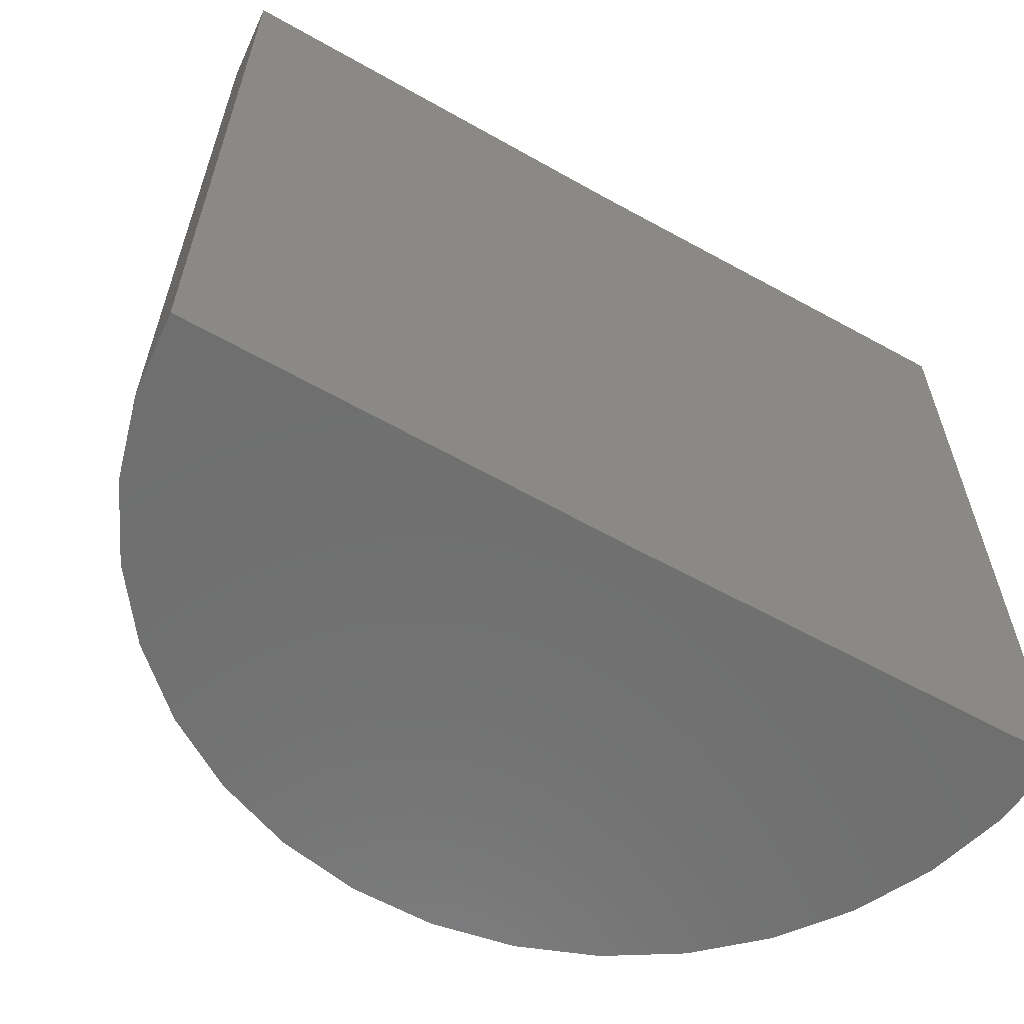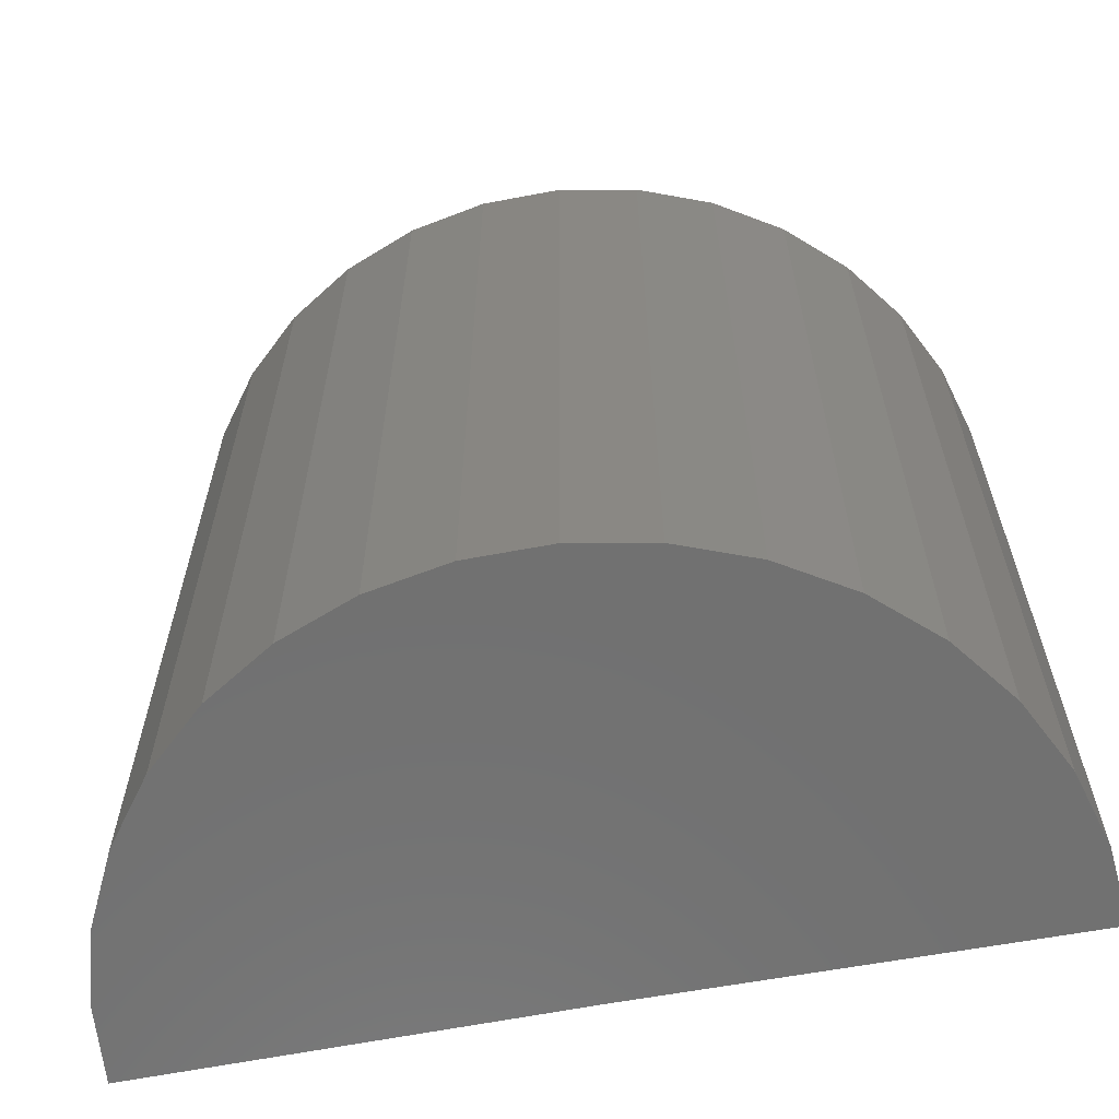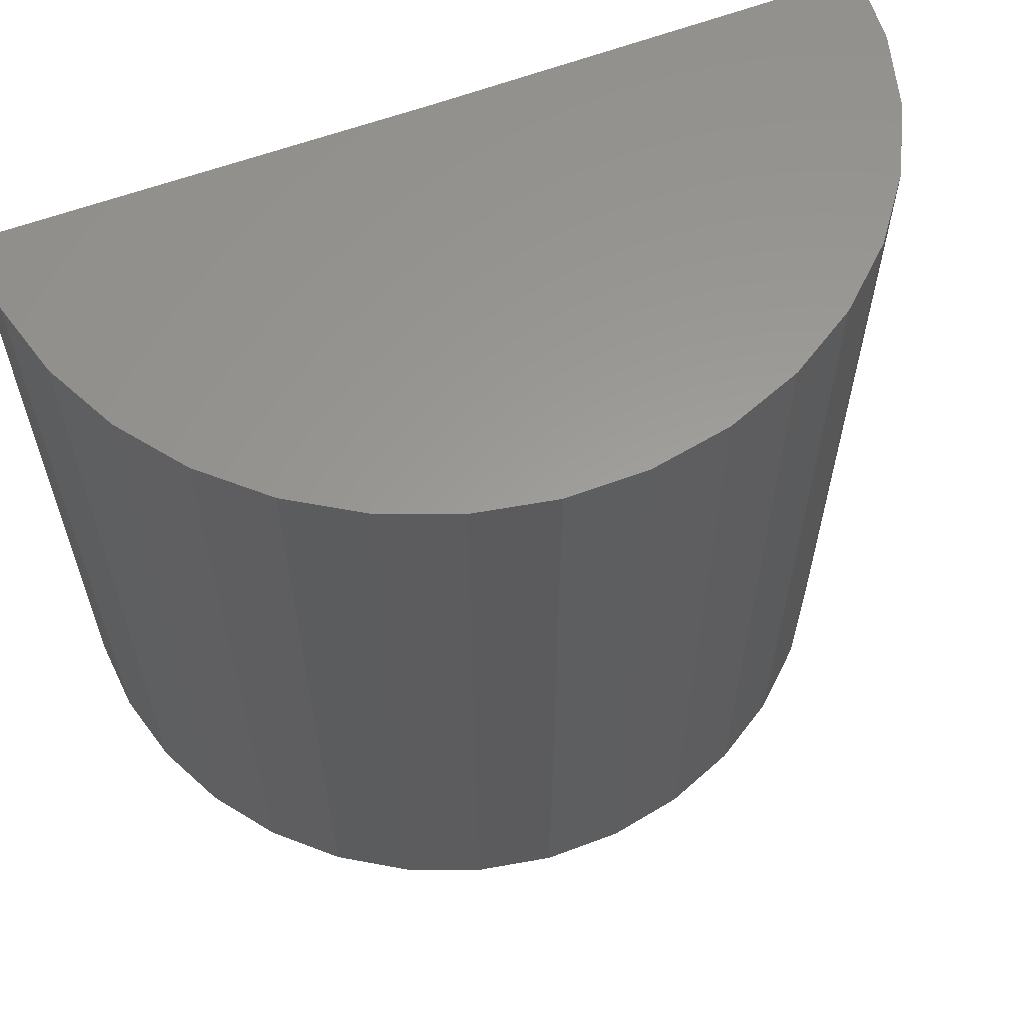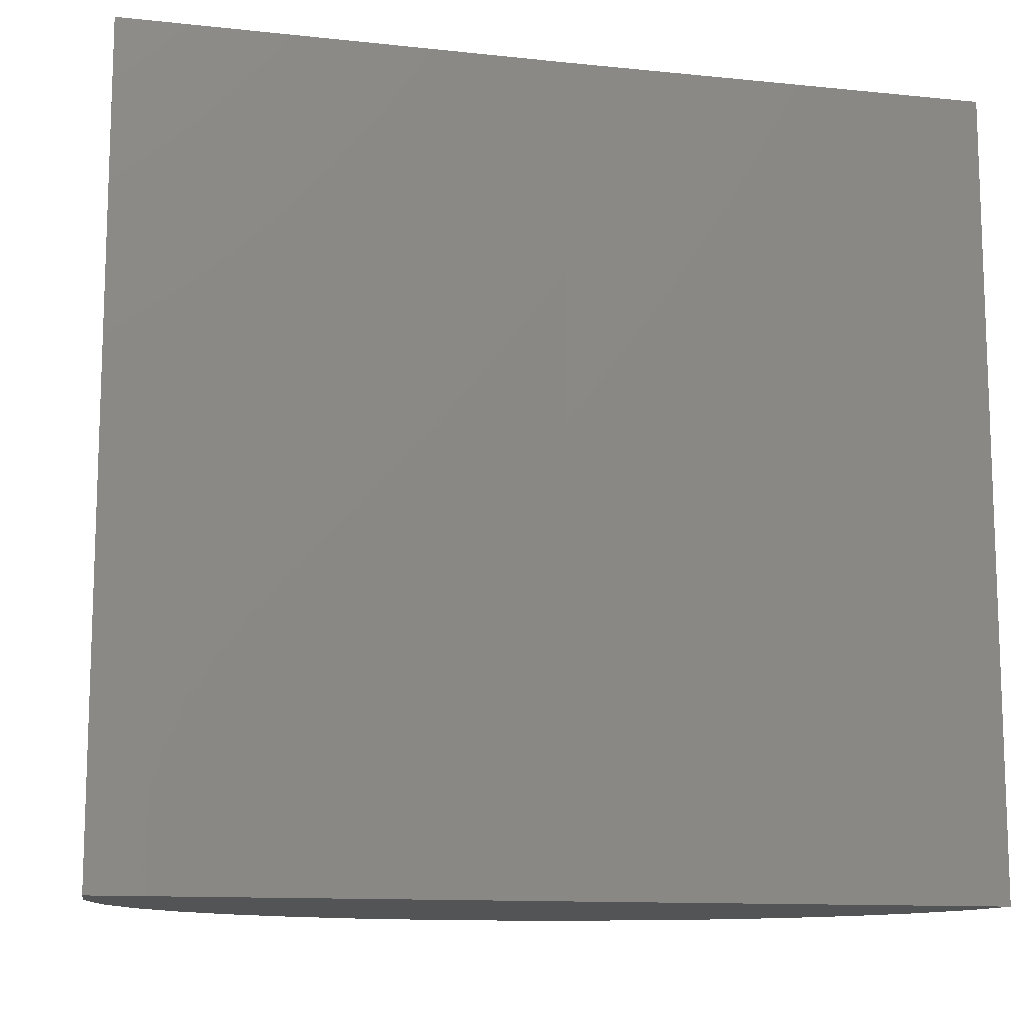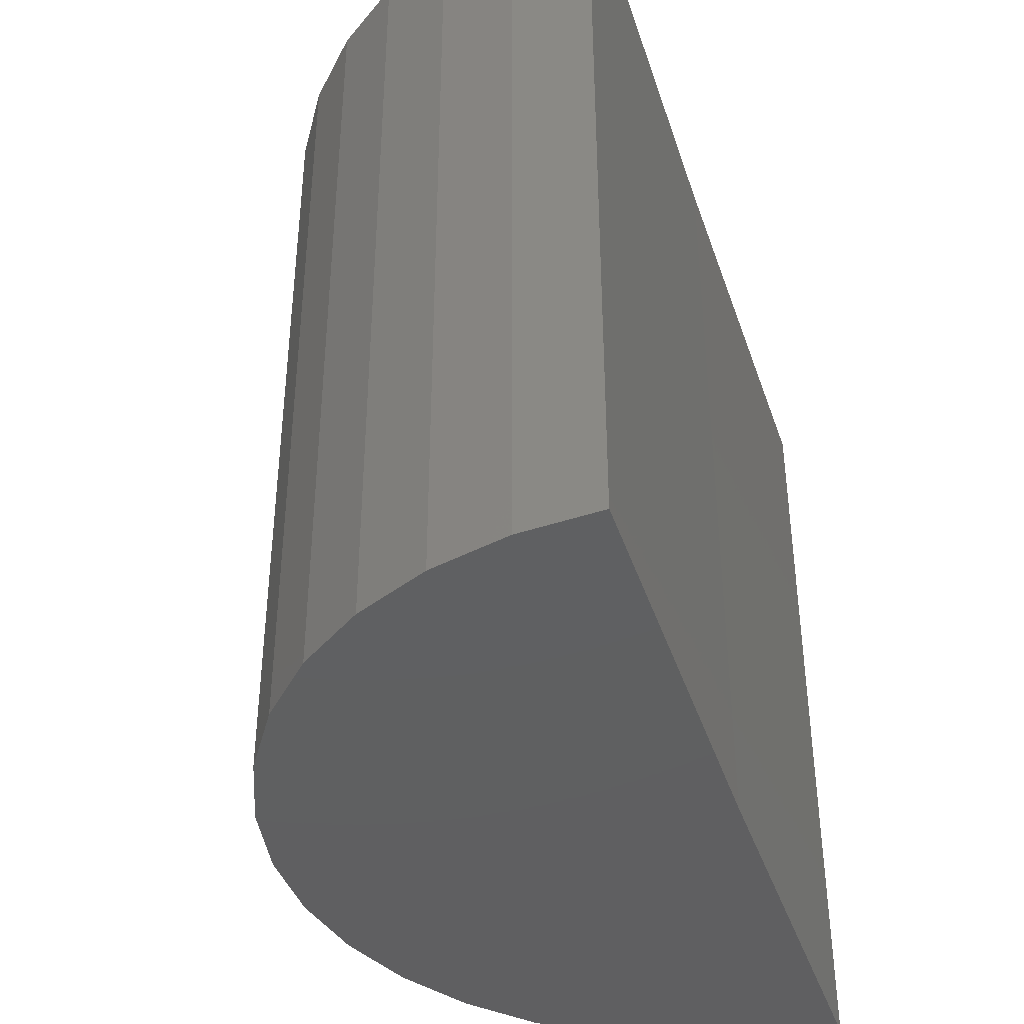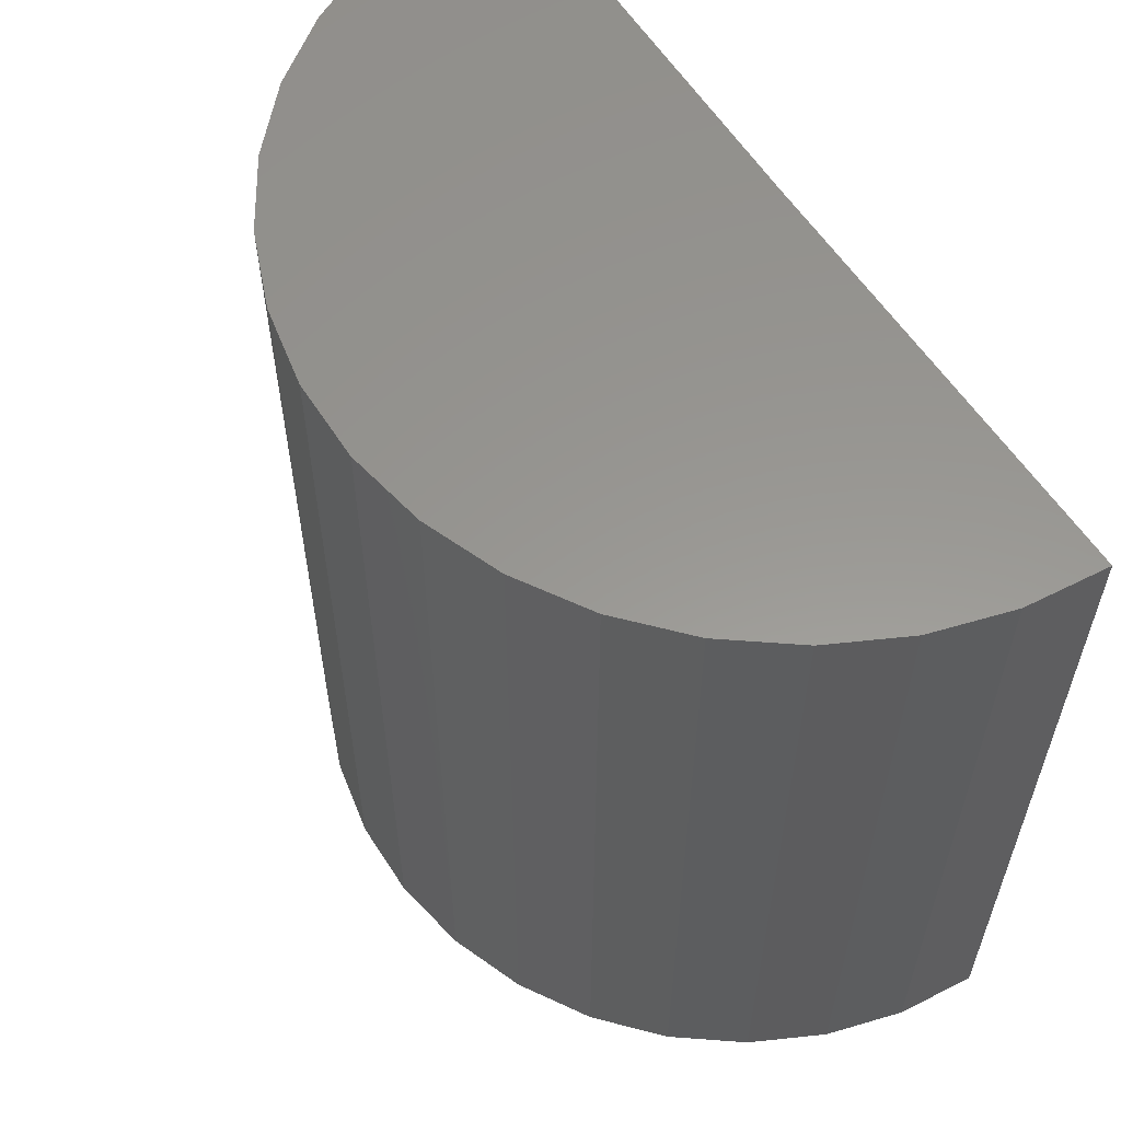
<metadata>
{"format":"stl","ext":"stl","renderer":"f3d","projection":"perspective","resolution":1024,"background":"white","views":[{"elev":-61.2,"azim":150.7,"up":"+Z"},{"elev":-62.7,"azim":11.2,"up":"+Z"},{"elev":60.3,"azim":-20.7,"up":"+Z"},{"elev":-12.0,"azim":166.3,"up":"+Z"},{"elev":-40.3,"azim":108.0,"up":"+Z"},{"elev":58.6,"azim":57.9,"up":"+Z"}]}
</metadata>
<code>
# stl→obj: 38 verts, 72 faces
v 0.8052 0.00496 -5.96e-17
v 0.4026 0 -2.465e-17
v 0.8052 0.00496 0.75
v 0.4026 0 0.75
v 0 0 0
v 7.368e-17 0 0.75
v 0.7992 -0.06939 -8.487e-17
v 0.7992 -0.06939 0.75
v 0.7796 -0.1414 -8.341e-17
v 0.7796 -0.1414 0.75
v 0.7471 -0.2085 -8.101e-17
v 0.7471 -0.2085 0.75
v 0.7027 -0.2684 -7.772e-17
v 0.7027 -0.2684 0.75
v 0.6481 -0.3192 -7.368e-17
v 0.6481 -0.3192 0.75
v 0.585 -0.359 -6.901e-17
v 0.585 -0.359 0.75
v 0.5156 -0.3865 -6.387e-17
v 0.5156 -0.3865 0.75
v 0.4424 -0.4007 -5.845e-17
v 0.4424 -0.4007 0.75
v 0.3678 -0.4011 -5.293e-17
v 0.3678 -0.4011 0.75
v 0.2944 -0.3878 -4.75e-17
v 0.2944 -0.3878 0.75
v 0.2247 -0.3612 -4.234e-17
v 0.2247 -0.3612 0.75
v 0.1612 -0.3222 -3.764e-17
v 0.1612 -0.3222 0.75
v 0.1059 -0.2721 -3.355e-17
v 0.1059 -0.2721 0.75
v 0.06077 -0.2127 -3.021e-17
v 0.06077 -0.2127 0.75
v 0.0274 -0.146 -2.774e-17
v 0.0274 -0.146 0.75
v 0.006909 -0.07427 -2.622e-17
v 0.006909 -0.07427 0.75
f 1 2 3
f 3 2 4
f 5 6 2
f 2 6 4
f 1 3 7
f 7 3 8
f 7 8 9
f 9 8 10
f 9 10 11
f 11 10 12
f 11 12 13
f 13 12 14
f 13 14 15
f 15 14 16
f 15 16 17
f 17 16 18
f 17 18 19
f 19 18 20
f 19 20 21
f 21 20 22
f 21 22 23
f 23 22 24
f 23 24 25
f 25 24 26
f 25 26 27
f 27 26 28
f 27 28 29
f 29 28 30
f 29 30 31
f 31 30 32
f 31 32 33
f 33 32 34
f 33 34 35
f 35 34 36
f 35 36 37
f 37 36 38
f 37 38 5
f 5 38 6
f 4 8 3
f 20 24 22
f 4 6 8
f 8 6 38
f 8 38 10
f 10 38 36
f 10 36 12
f 12 36 34
f 12 34 14
f 14 34 32
f 14 32 16
f 16 32 30
f 16 30 18
f 18 30 28
f 18 28 20
f 20 28 26
f 20 26 24
f 7 2 1
f 21 23 19
f 23 25 19
f 19 25 27
f 19 27 17
f 17 27 29
f 17 29 15
f 15 29 31
f 15 31 13
f 13 31 33
f 13 33 11
f 11 33 35
f 11 35 9
f 9 35 37
f 9 37 7
f 7 37 5
f 7 5 2

</code>
